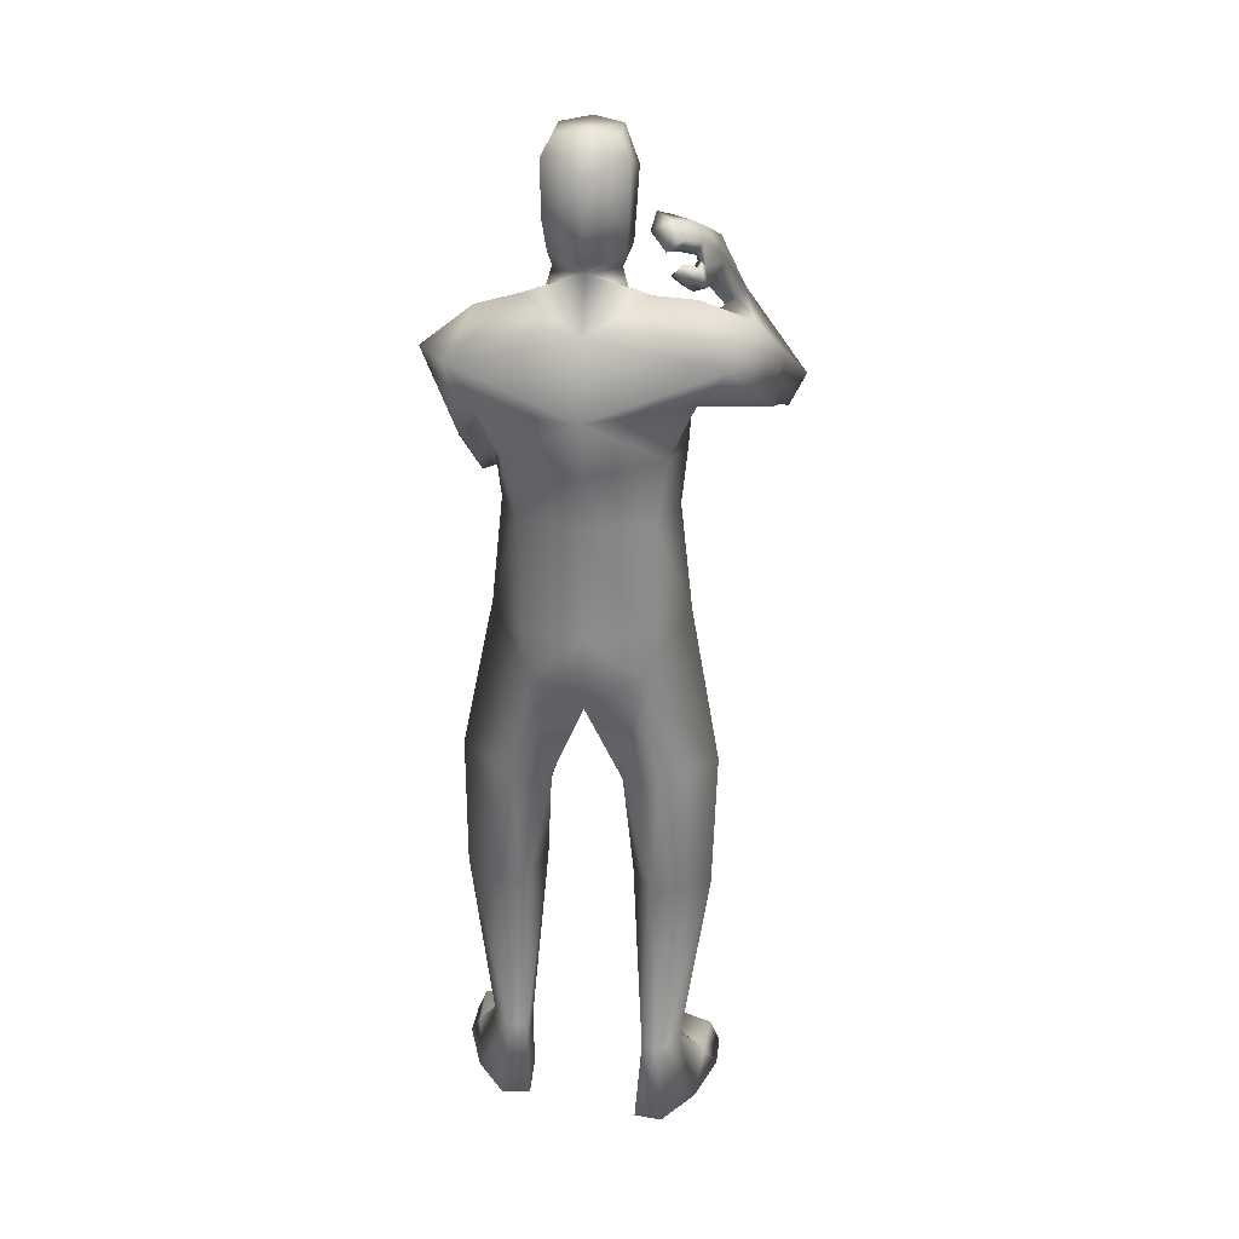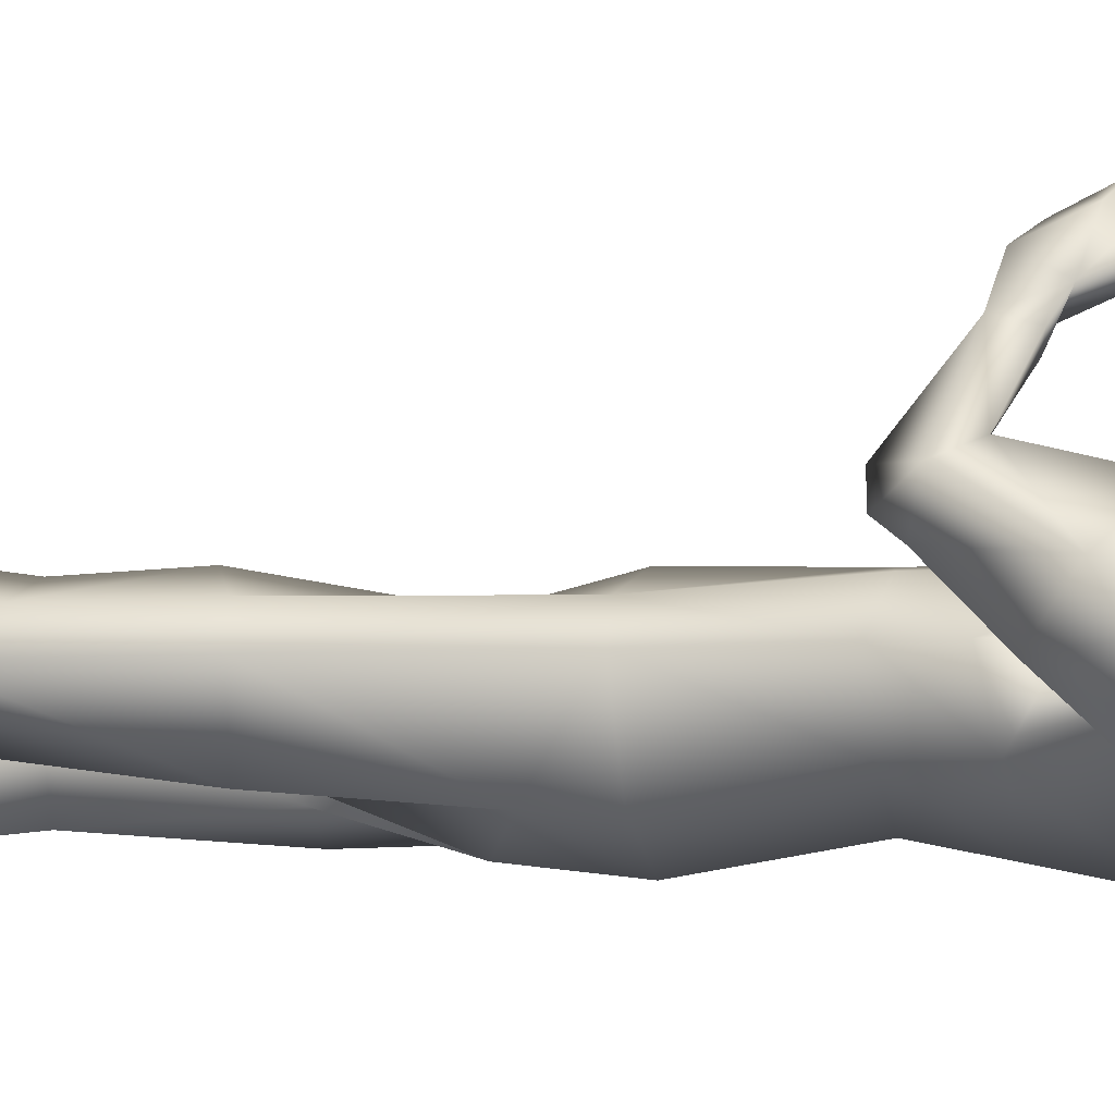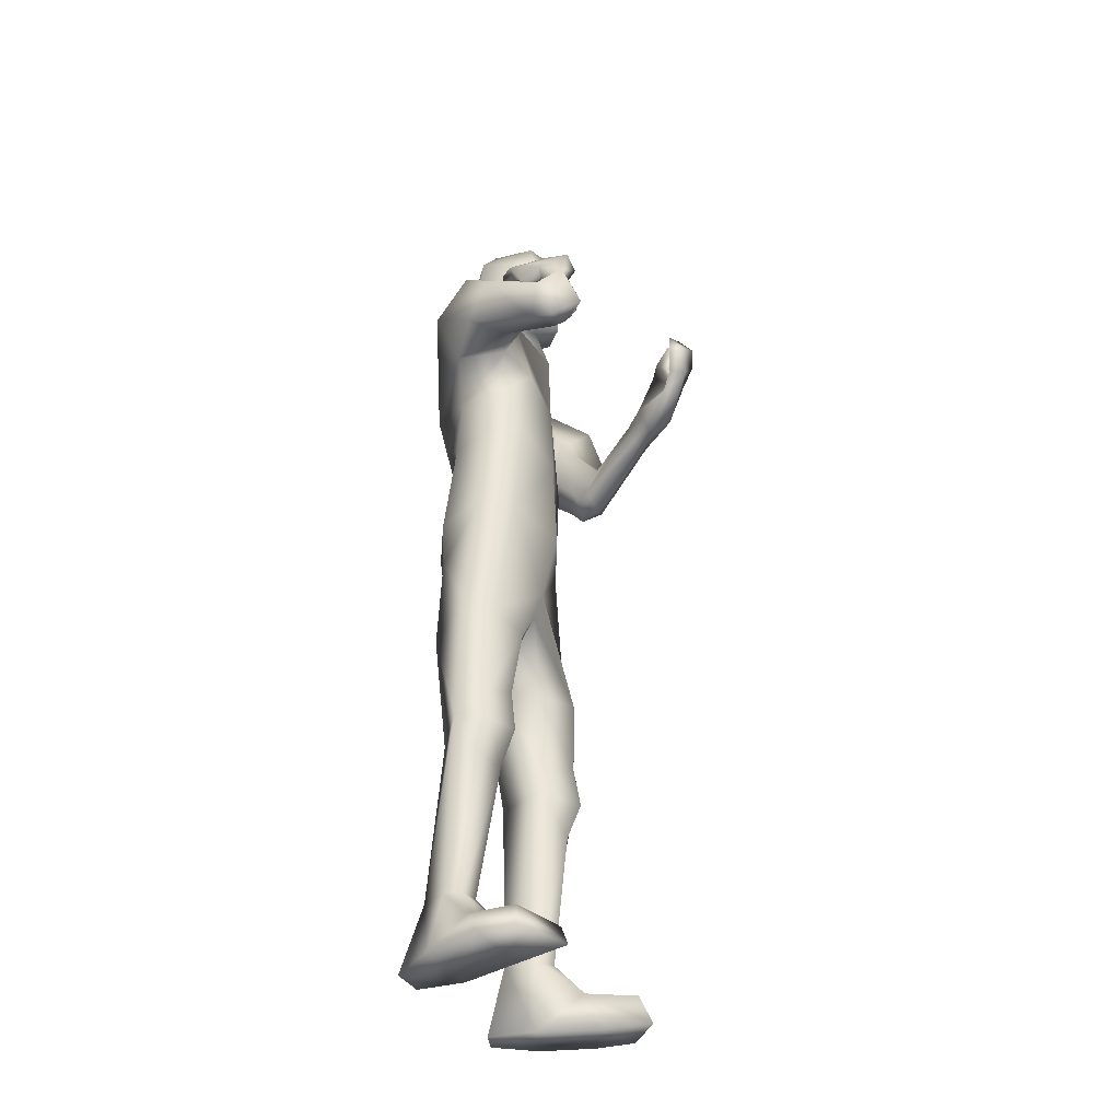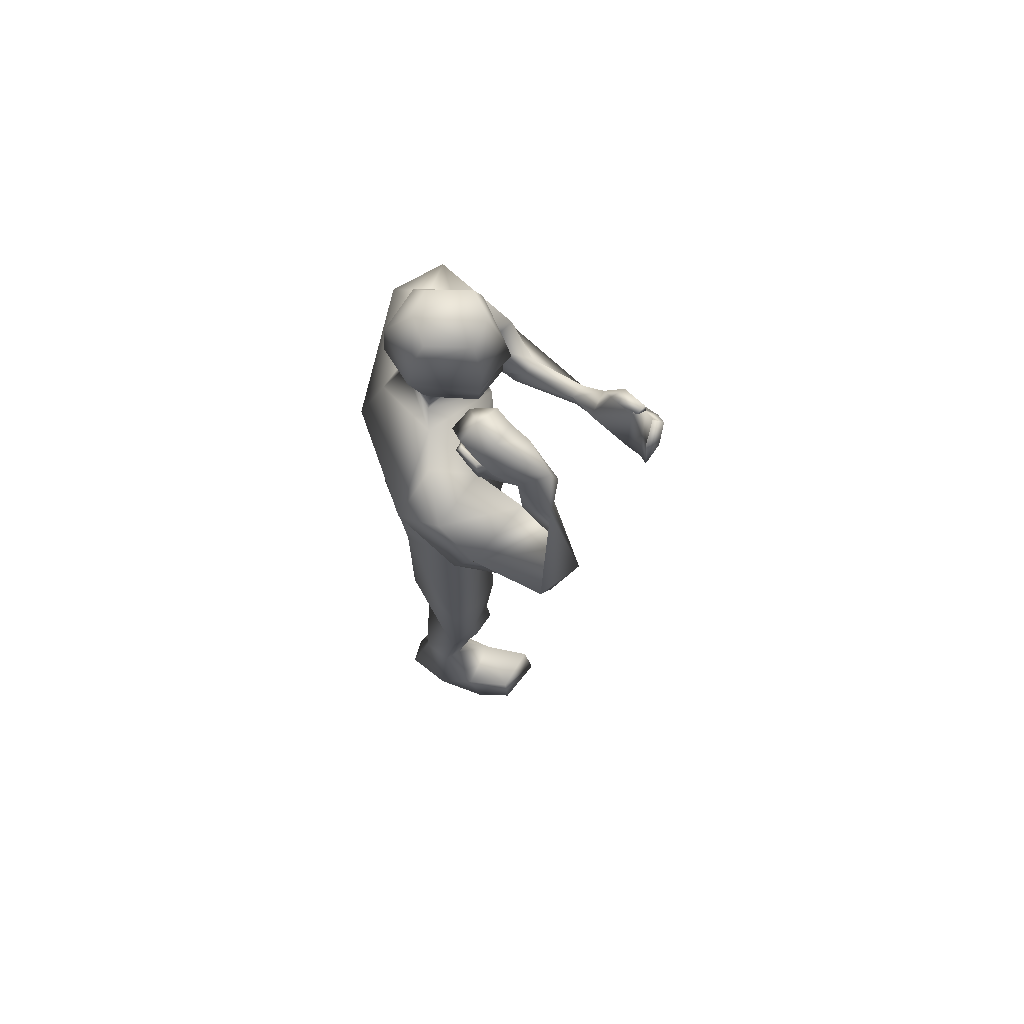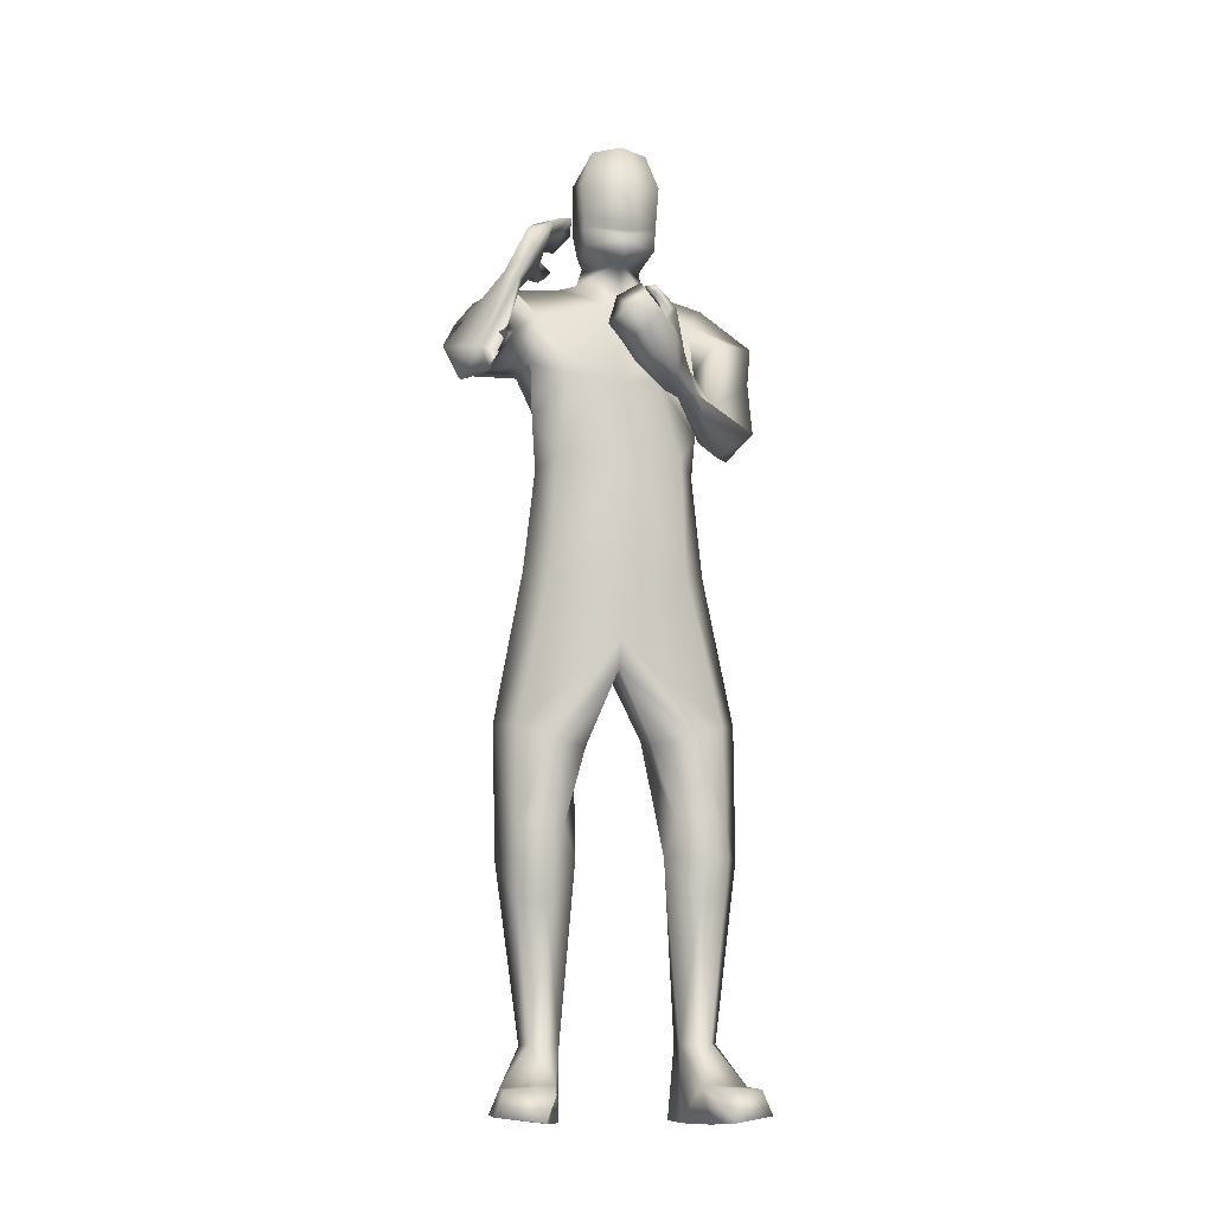
<metadata>
{"format":"obj","ext":"obj","renderer":"f3d","projection":"perspective","resolution":1024,"background":"white","views":[{"elev":26.5,"azim":5.5,"up":"+Z"},{"elev":-11.3,"azim":-76.8,"up":"+Y"},{"elev":-39.0,"azim":108.4,"up":"+Z"},{"elev":71.3,"azim":90.6,"up":"+Z"},{"elev":-11.3,"azim":168.0,"up":"+Z"}]}
</metadata>
<code>
o HumanMale
v -0.368 0.08085 2.227
v 0.01513 0.2728 2.659
v 0.01513 -0.2044 2.659
v -0.3229 0.08492 2.659
v -0.245 0.2136 2.702
v -0.2371 -0.1061 2.659
v -0.3987 0.06382 3.018
v 0.01513 -0.3088 3.11
v -0.388 -0.1353 3.095
v -0.303 0.1153 3.334
v 0.01512 0.2485 3.349
v -0.3944 -0.01472 3.442
v -0.2199 0.000722 3.487
v -0.6053 0.03049 3.267
v 0.01543 0.2936 2.225
v 0.01604 -0.2656 2.235
v -0.2198 -0.1713 2.229
v 0.01452 0.226 1.928
v 0.01745 -0.196 3.39
v -0.4803 -0.1766 3.277
v -0.1323 -0.004458 3.518
v -0.5523 0.167 3.065
v -0.4707 0.01662 2.938
v -0.3714 0.329 3.193
v -0.5233 0.3408 2.796
v -0.3345 0.4225 2.882
v -0.4282 0.2202 2.753
v -0.3245 0.08407 2.98
v -0.3046 0.2083 3.083
v -0.2733 0.3933 2.846
v -0.3211 0.2654 2.778
v -0.4245 0.2764 2.686
v -0.328 0.296 2.737
v -0.361 0.375 2.675
v -0.2878 0.3423 2.745
v -0.1988 0.6667 2.856
v -0.1472 0.6448 2.832
v -0.1296 0.617 2.86
v -0.1295 0.5985 2.943
v -0.1758 0.6437 2.959
v -0.08766 0.8134 2.882
v -0.1336 0.7308 3.007
v -0.05797 0.7188 2.844
v -0.03755 0.6778 2.952
v -0.05137 0.6915 2.908
v -0.271 0.1895 2.219
v -0.1978 -0.1663 2.03
v 0.01551 -0.2232 1.933
v -0.4979 0.0724 1.597
v -0.4199 0.187 1.582
v -0.2806 -0.1245 1.547
v -0.2906 0.2687 1.523
v -0.1285 0.1613 1.5
v -0.1315 -0.06567 1.547
v -0.4314 0.1913 1.18
v -0.2648 -0.04084 1.032
v -0.3272 0.2548 1.216
v -0.2285 0.184 1.18
v -0.4348 0.2121 1.038
v -0.3319 0.2844 1.037
v -0.1782 0.1539 1.041
v -0.4982 0.08488 1.04
v -0.4259 0.1834 0.8769
v -0.3139 0.2298 0.8767
v -0.4071 0.07756 0.2967
v -0.3699 0.1478 0.3019
v -0.3284 -0.03215 0.298
v -0.31 0.1749 0.2939
v -0.2477 0.113 0.2932
v -0.2563 -0.01664 0.2979
v -0.4785 0.05808 0.01793
v -0.2505 0.1172 -0.01082
v -0.3571 -0.1071 0.005015
v -0.2432 -0.07899 -0.005731
v -0.4976 0.2237 0.1315
v -0.2867 0.3092 0.1402
v -0.5024 0.4232 0.1261
v -0.5418 0.4377 0.02483
v -0.5469 0.2772 0.02867
v -0.3134 0.3522 -0.008502
v -0.3095 0.5237 0.1071
v -0.3552 0.5669 0.003567
v -0.1114 0.009978 3.589
v 0.01336 0.1782 3.575
v -0.03948 0.8439 3.093
v 0.0128 0.8849 2.939
v -0.006365 0.8464 3.045
v -0.002018 0.7837 3.184
v -0.044 0.8381 3.186
v -0.02668 0.8654 3.142
v 0.0263 0.9018 3.185
v 0.06129 0.8587 3.221
v 0.02004 0.892 3.219
v -0.04648 0.7532 3.147
v -0.08314 0.8113 3.154
v 0.08776 0.8356 2.917
v 0.07539 0.9402 3.012
v 0.09109 0.8912 3.071
v 0.1479 0.9589 3.095
v 0.1492 0.9103 3.121
v 0.1774 0.8979 3.161
v 0.1538 0.8858 2.981
v 0.2131 0.905 3.043
v -0.05526 0.8934 3.047
v 0.01053 0.9564 3.094
v 0.009273 0.9043 3.12
v 0.06936 0.9769 3.153
v 0.06092 0.9275 3.172
v 0.08632 0.9223 3.212
v -0.1249 -0.0218 3.648
v -0.1362 0.2008 3.622
v -0.1422 -0.04616 3.984
v -0.154 0.2198 3.902
v -0.0999 0.001636 4.06
v -0.1041 0.1887 4.055
v 0.01543 -0.09382 3.591
v 0.01281 0.185 1.815
v 0.0157 -0.1286 3.633
v 0.01295 0.2952 3.56
v 0.01588 -0.1561 3.951
v 0.01289 0.3043 3.857
v 0.01514 -0.04191 4.083
v 0.01328 0.2438 4.067
v 0.4006 0.07752 2.227
v 0.3531 0.08492 2.659
v 0.2752 0.2136 2.702
v 0.2674 -0.1061 2.659
v 0.3897 0.1625 3.1
v 0.4136 -0.05826 3.099
v 0.3641 0.1963 3.302
v 0.4109 0.004683 3.476
v 0.2477 0.00095 3.489
v 0.6188 0.04607 3.389
v 0.254 -0.1642 2.233
v 0.5342 -0.1256 3.258
v 0.1621 -0.003017 3.518
v 0.7177 0.1824 3.239
v 0.6781 0.09704 3.049
v 0.5208 0.3801 3.362
v 0.7997 0.4596 3.052
v 0.6162 0.5536 3.126
v 0.6995 0.4021 2.944
v 0.5479 0.2183 3.046
v 0.4851 0.3281 3.189
v 0.5684 0.5689 3.067
v 0.6047 0.4725 2.959
v 0.7343 0.5064 2.901
v 0.6287 0.5347 2.946
v 0.6648 0.6209 3.012
v 0.5836 0.5455 3.017
v 0.5577 0.493 3.376
v 0.4965 0.509 3.357
v 0.4798 0.4706 3.35
v 0.4781 0.3935 3.345
v 0.5275 0.3814 3.366
v 0.4619 0.4923 3.573
v 0.486 0.3606 3.51
v 0.4413 0.5231 3.471
v 0.4028 0.3877 3.428
v 0.4231 0.4591 3.446
v 0.3012 0.1895 2.219
v 0.2322 -0.1613 2.04
v 0.5156 0.05126 1.583
v 0.4356 0.1636 1.563
v 0.2997 -0.1511 1.555
v 0.3033 0.2395 1.504
v 0.1422 0.1289 1.493
v 0.1508 -0.09235 1.555
v 0.4341 0.1404 1.162
v 0.2661 -0.1034 1.036
v 0.3303 0.2049 1.197
v 0.2315 0.1306 1.169
v 0.4328 0.1515 1.019
v 0.3289 0.2223 1.017
v 0.1772 0.09055 1.034
v 0.498 0.02542 1.028
v 0.4192 0.1118 0.8606
v 0.3066 0.1568 0.8609
v 0.3844 -0.03436 0.2907
v 0.3522 0.03225 0.2994
v 0.3066 -0.1434 0.3007
v 0.2931 0.06174 0.292
v 0.2247 0.000723 0.2896
v 0.2343 -0.1286 0.3019
v 0.4519 -0.06452 0.01455
v 0.226 0.003365 -0.01081
v 0.3245 -0.2282 0.007351
v 0.2112 -0.1971 -0.001756
v 0.4819 0.1012 0.1288
v 0.2764 0.1973 0.1415
v 0.4974 0.3002 0.1247
v 0.536 0.313 0.02299
v 0.533 0.1525 0.02617
v 0.3031 0.2395 -0.007384
v 0.3096 0.4105 0.1089
v 0.356 0.4517 0.004857
v 0.141 0.01158 3.589
v 0.421 0.2448 3.525
v 0.4209 0.3618 3.636
v 0.4006 0.2837 3.555
v 0.3393 0.1914 3.467
v 0.3984 0.1639 3.489
v 0.4072 0.1939 3.534
v 0.3491 0.1358 3.565
v 0.3006 0.1345 3.52
v 0.3464 0.1135 3.536
v 0.3749 0.2348 3.432
v 0.4299 0.2023 3.458
v 0.3387 0.4042 3.639
v 0.376 0.2761 3.683
v 0.326 0.2441 3.632
v 0.2993 0.2004 3.706
v 0.2679 0.1988 3.661
v 0.2238 0.1702 3.673
v 0.2937 0.3325 3.69
v 0.2377 0.2779 3.717
v 0.4636 0.2614 3.571
v 0.415 0.1891 3.635
v 0.3855 0.1887 3.584
v 0.3551 0.1324 3.661
v 0.3299 0.1345 3.61
v 0.2854 0.09954 3.618
v 0.1549 -0.01999 3.648
v 0.1633 0.2028 3.622
v 0.1726 -0.04411 3.984
v 0.1808 0.2219 3.902
v 0.1296 0.003129 4.06
v 0.1314 0.1903 4.055
v -0.1451 0.2103 3.762
v 0.008481 0.3307 3.698
v -0.1369 -0.07223 3.778
v 0.01595 -0.1672 3.767
v 0.1721 0.2124 3.762
v 0.1676 -0.07025 3.778
v 0.01294 0.2975 3.635
v -0.1406 0.2056 3.692
v 0.1677 0.2076 3.692
v -0.1429 0.2079 3.727
v 0.1699 0.21 3.727
v 0.01293 0.2986 3.672
v 0.01293 0.298 3.653
v -0.1417 0.2068 3.709
v 0.1688 0.2088 3.709
v -0.293 -0.12 2.887
v 0.01513 -0.2566 2.884
v 0.01513 0.2606 3.004
v -0.3422 0.07502 2.846
v -0.148 0.1805 3.071
v 0.3134 -0.07059 2.893
v 0.3742 0.1231 2.867
v 0.2489 0.2448 3.041
f 1 6 4
f 46 4 5
f 17 3 6
f 46 2 15
f 248 7 10
f 244 7 247
f 246 10 11
f 244 8 9
f 10 13 11
f 12 10 14
f 15 18 46
f 8 20 9
f 20 13 12
f 12 14 20
f 13 116 21
f 11 13 21
f 14 23 20
f 14 24 22
f 22 26 25
f 22 27 23
f 7 28 29
f 29 31 30
f 29 10 7
f 29 26 24
f 9 23 28
f 27 28 23
f 30 31 33
f 31 32 33
f 27 25 32
f 32 25 34
f 33 34 35
f 30 33 35
f 35 39 30
f 35 37 38
f 34 36 37
f 26 36 25
f 26 39 40
f 39 42 40
f 36 42 41
f 36 43 37
f 38 43 45
f 39 45 44
f 17 1 47
f 47 16 17
f 18 50 46
f 117 52 18
f 46 49 1
f 47 54 48
f 117 54 53
f 47 49 51
f 54 56 61
f 54 58 53
f 51 62 56
f 52 55 50
f 53 57 52
f 49 55 62
f 55 60 59
f 58 60 57
f 62 55 59
f 59 64 63
f 60 61 64
f 62 59 63
f 64 66 63
f 64 69 68
f 63 65 62
f 56 70 61
f 61 70 69
f 62 67 56
f 67 74 70
f 70 72 69
f 67 71 73
f 66 76 75
f 76 77 75
f 77 82 78
f 78 80 79
f 79 72 71
f 75 65 66
f 71 75 79
f 75 77 78
f 79 75 78
f 73 72 74
f 69 76 68
f 80 82 76
f 21 116 83
f 11 21 84
f 83 84 21
f 76 72 80
f 76 82 81
f 42 85 104
f 42 95 85
f 87 88 94
f 94 42 44
f 87 90 88
f 88 93 89
f 91 88 90
f 89 91 90
f 91 93 92
f 88 95 94
f 95 90 85
f 94 44 87
f 41 96 43
f 96 98 87
f 96 97 102
f 99 102 97
f 103 98 102
f 103 101 100
f 99 101 103
f 87 106 85
f 85 105 104
f 104 97 86
f 105 99 97
f 106 107 105
f 98 108 106
f 108 109 107
f 100 109 108
f 107 101 99
f 104 41 42
f 96 41 86
f 43 96 45
f 87 44 96
f 96 44 45
f 116 110 83
f 84 111 119
f 83 111 84
f 229 121 230
f 231 113 229
f 231 120 112
f 113 123 121
f 112 122 114
f 112 115 113
f 115 114 122
f 123 115 122
f 124 127 134
f 161 125 124
f 134 3 16
f 2 161 15
f 251 128 250
f 128 249 250
f 246 130 251
f 249 8 245
f 132 130 11
f 131 133 130
f 15 161 18
f 135 8 129
f 135 132 19
f 131 135 133
f 132 116 19
f 11 136 132
f 138 133 135
f 133 139 130
f 137 141 139
f 142 137 138
f 128 143 129
f 144 146 143
f 130 144 128
f 141 144 139
f 129 138 135
f 142 143 146
f 145 148 146
f 146 147 142
f 142 147 140
f 147 149 140
f 148 149 147
f 145 150 148
f 154 150 145
f 150 152 149
f 149 151 140
f 151 141 140
f 155 145 141
f 155 159 154
f 151 157 155
f 158 151 152
f 160 152 153
f 154 160 153
f 134 162 124
f 16 162 134
f 164 18 161
f 166 117 18
f 163 161 124
f 168 162 48
f 117 168 48
f 162 163 124
f 168 170 165
f 172 168 167
f 165 176 163
f 169 166 164
f 171 167 166
f 163 169 164
f 169 174 171
f 174 172 171
f 176 173 169
f 173 178 174
f 174 178 175
f 176 177 173
f 180 178 177
f 178 183 175
f 179 177 176
f 184 170 175
f 175 183 184
f 181 176 170
f 188 181 184
f 186 184 183
f 181 185 179
f 180 190 182
f 191 190 189
f 191 196 195
f 192 194 196
f 193 186 194
f 179 189 180
f 185 193 189
f 189 192 191
f 193 192 189
f 186 187 188
f 190 183 182
f 194 190 196
f 136 197 116
f 11 84 136
f 197 136 84
f 190 194 186
f 190 195 196
f 157 217 198
f 157 198 208
f 200 207 201
f 157 207 159
f 203 200 201
f 201 206 205
f 201 204 203
f 202 204 206
f 204 205 206
f 208 201 207
f 208 203 202
f 207 200 159
f 156 158 209
f 209 211 215
f 209 210 199
f 215 212 210
f 211 216 215
f 216 213 214
f 212 216 214
f 200 219 211
f 218 198 217
f 210 217 199
f 218 212 220
f 219 220 221
f 211 221 213
f 221 220 222
f 213 222 214
f 220 214 222
f 217 156 199
f 209 199 156
f 158 160 209
f 200 209 159
f 209 160 159
f 223 116 197
f 84 119 224
f 224 197 84
f 121 233 230
f 226 234 233
f 234 120 232
f 123 226 121
f 225 122 120
f 228 225 226
f 228 122 227
f 123 122 228
f 239 233 234
f 240 233 239
f 238 231 229
f 238 230 240
f 111 235 119
f 110 236 111
f 118 231 110
f 235 224 119
f 237 223 224
f 234 118 223
f 242 240 241
f 242 231 238
f 240 243 241
f 243 239 234
f 237 243 234
f 241 237 235
f 236 231 242
f 236 241 235
f 127 245 3
f 246 126 2
f 125 249 127
f 126 250 125
f 6 245 244
f 5 246 2
f 4 244 247
f 5 247 248
f 1 17 6
f 46 1 4
f 17 16 3
f 46 5 2
f 248 247 7
f 244 9 7
f 246 248 10
f 244 245 8
f 10 12 13
f 8 19 20
f 20 19 13
f 13 19 116
f 14 22 23
f 14 10 24
f 22 24 26
f 22 25 27
f 7 9 28
f 29 28 31
f 29 24 10
f 29 30 26
f 9 20 23
f 27 31 28
f 31 27 32
f 33 32 34
f 35 38 39
f 35 34 37
f 34 25 36
f 26 40 36
f 26 30 39
f 39 44 42
f 36 40 42
f 36 41 43
f 38 37 43
f 39 38 45
f 47 48 16
f 18 52 50
f 117 53 52
f 46 50 49
f 47 51 54
f 117 48 54
f 47 1 49
f 54 51 56
f 54 61 58
f 51 49 62
f 52 57 55
f 53 58 57
f 49 50 55
f 55 57 60
f 58 61 60
f 59 60 64
f 64 68 66
f 64 61 69
f 63 66 65
f 56 67 70
f 62 65 67
f 67 73 74
f 70 74 72
f 67 65 71
f 66 68 76
f 76 81 77
f 77 81 82
f 78 82 80
f 79 80 72
f 75 71 65
f 73 71 72
f 69 72 76
f 94 95 42
f 87 85 90
f 88 92 93
f 91 92 88
f 89 93 91
f 88 89 95
f 95 89 90
f 96 102 98
f 96 86 97
f 99 103 102
f 103 100 98
f 87 98 106
f 85 106 105
f 104 105 97
f 105 107 99
f 106 108 107
f 98 100 108
f 100 101 109
f 107 109 101
f 104 86 41
f 116 118 110
f 83 110 111
f 229 113 121
f 231 112 113
f 231 232 120
f 113 115 123
f 112 120 122
f 112 114 115
f 124 125 127
f 161 126 125
f 134 127 3
f 2 126 161
f 251 130 128
f 128 129 249
f 246 11 130
f 249 129 8
f 132 131 130
f 135 19 8
f 135 131 132
f 132 136 116
f 138 137 133
f 133 137 139
f 137 140 141
f 142 140 137
f 128 144 143
f 144 145 146
f 130 139 144
f 141 145 144
f 129 143 138
f 142 138 143
f 146 148 147
f 148 150 149
f 154 153 150
f 150 153 152
f 149 152 151
f 151 155 141
f 155 154 145
f 155 157 159
f 151 156 157
f 158 156 151
f 160 158 152
f 154 159 160
f 16 48 162
f 164 166 18
f 166 167 117
f 163 164 161
f 168 165 162
f 117 167 168
f 162 165 163
f 168 175 170
f 172 175 168
f 165 170 176
f 169 171 166
f 171 172 167
f 163 176 169
f 169 173 174
f 174 175 172
f 173 177 178
f 180 182 178
f 178 182 183
f 179 180 177
f 184 181 170
f 181 179 176
f 188 187 181
f 186 188 184
f 181 187 185
f 180 189 190
f 191 195 190
f 191 192 196
f 192 193 194
f 193 185 186
f 179 185 189
f 186 185 187
f 190 186 183
f 157 208 207
f 203 198 200
f 201 202 206
f 201 205 204
f 202 203 204
f 208 202 201
f 208 198 203
f 209 200 211
f 209 215 210
f 215 216 212
f 211 213 216
f 200 198 219
f 218 219 198
f 210 218 217
f 218 210 212
f 219 218 220
f 211 219 221
f 213 221 222
f 220 212 214
f 217 157 156
f 223 118 116
f 224 223 197
f 121 226 233
f 226 225 234
f 234 225 120
f 123 228 226
f 225 227 122
f 228 227 225
f 240 230 233
f 238 229 230
f 111 236 235
f 110 231 236
f 118 232 231
f 235 237 224
f 237 234 223
f 234 232 118
f 242 238 240
f 240 239 243
f 241 243 237
f 236 242 241
f 127 249 245
f 246 251 126
f 125 250 249
f 126 251 250
f 6 3 245
f 5 248 246
f 4 6 244
f 5 4 247
o Gunroot
v 0.4166 0.348 3.567
v 0.3777 0.2797 3.636
v 0.3853 0.3173 3.599
f 253 252 254

</code>
